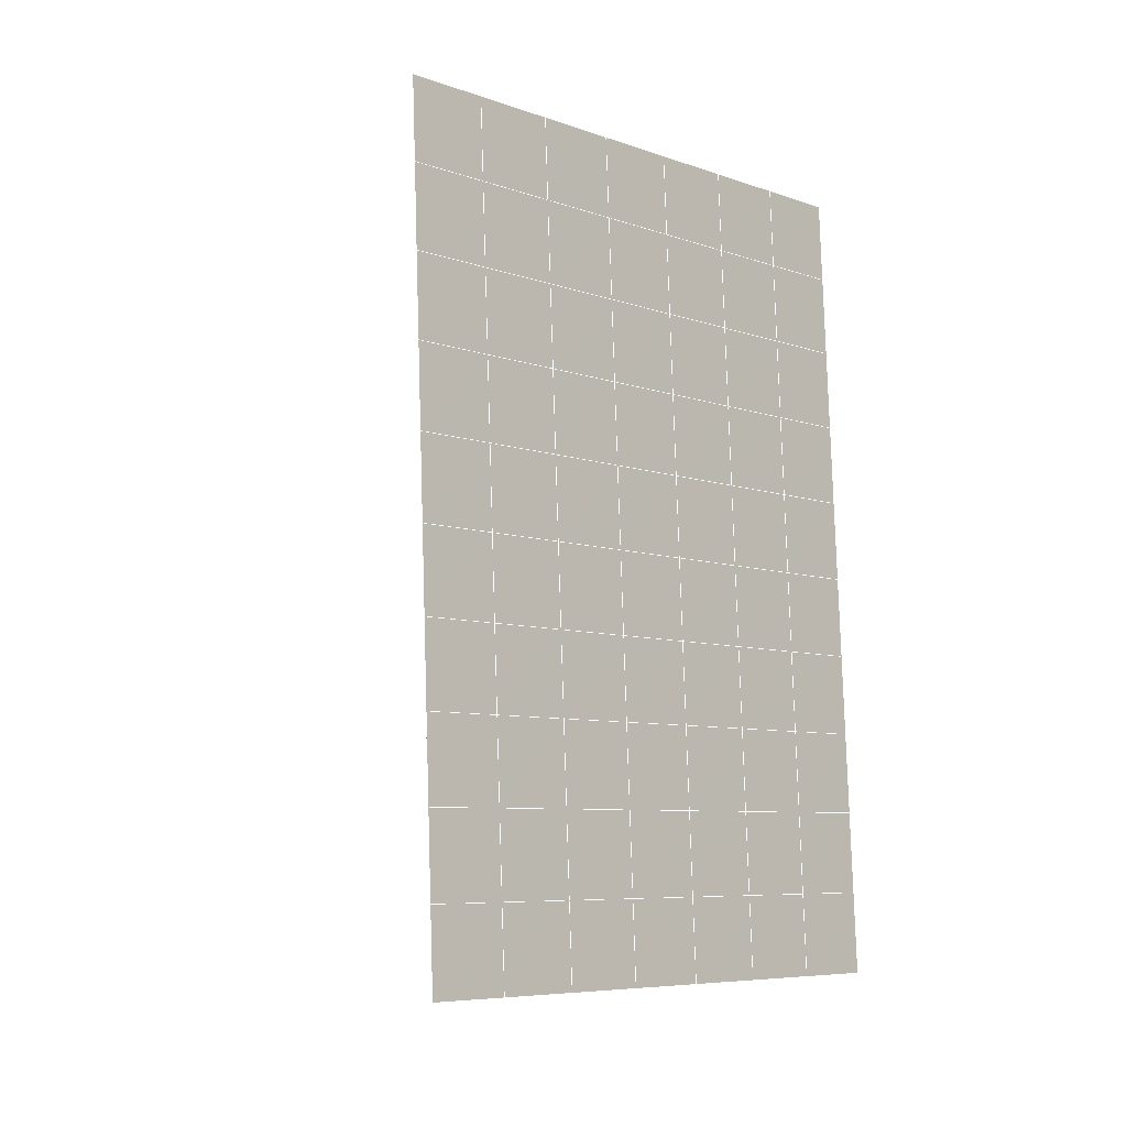
<metadata>
{"format":"obj","ext":"obj","renderer":"f3d","projection":"perspective","resolution":1024,"background":"white","views":[{"elev":-12.5,"azim":26.2,"up":"+Z"}]}
</metadata>
<code>
v 49 17.16 20.7
v 51 17.16 20.7
v 50.89 15.21 20.57
v 49.04 14.9 20.54
v 49 17 22.9
v 51 17 22.9
v 49 16.85 25.09
v 51 16.85 25.09
v 49 16.7 27.29
v 51 16.7 27.29
v 49 16.54 29.48
v 51 16.54 29.48
v 49 16.39 31.68
v 51 16.39 31.68
v 49 16.23 33.87
v 51 16.23 33.87
v 49 16.08 36.06
v 51 16.08 36.06
v 49 15.93 38.26
v 51 15.93 38.26
v 49 15.77 40.45
v 51 15.77 40.45
v 49 15.62 42.65
v 51 15.62 42.65
v 48.58 13.46 42.5
v 50.89 13.29 42.49
v 48.54 11.47 42.36
v 50.12 11.56 42.37
v 49.04 9.263 42.2
v 51.13 9.94 42.25
v 49.84 7.595 42.09
v 51.02 7.578 42.09
v 49.96 6.114 41.98
v 50.69 5.604 41.95
v 49.26 5.537 41.94
v 49.99 3.932 41.83
v 48.57 4.933 41.9
v 49.29 2.795 41.75
v 48.57 5.086 39.71
v 49.29 2.949 39.56
v 48.57 5.24 37.51
v 49.29 3.102 37.36
v 48.57 5.393 35.32
v 49.29 3.255 35.17
v 48.57 5.547 33.12
v 49.29 3.409 32.97
v 48.57 5.7 30.93
v 49.29 3.562 30.78
v 48.57 5.853 28.73
v 49.29 3.716 28.58
v 48.57 6.007 26.54
v 49.29 3.869 26.39
v 48.57 6.16 24.34
v 49.29 4.023 24.2
v 48.57 6.314 22.15
v 49.29 4.176 22
v 48.57 6.467 19.95
v 49.29 4.33 19.81
v 50.01 6.839 19.98
v 50 4.951 19.85
v 51.43 6.467 19.96
v 50.71 4.33 19.81
v 51.43 6.314 22.15
v 50.71 4.176 22
v 51.43 6.16 24.34
v 50.71 4.023 24.19
v 51.43 6.007 26.54
v 50.71 3.869 26.39
v 51.43 5.853 28.73
v 50.71 3.716 28.58
v 51.43 5.7 30.93
v 50.71 3.562 30.78
v 51.43 5.546 33.12
v 50.71 3.409 32.97
v 51.43 5.393 35.32
v 50.71 3.255 35.17
v 51.43 5.24 37.51
v 50.71 3.102 37.36
v 51.43 5.086 39.71
v 50.71 2.948 39.56
v 51.43 4.933 41.9
v 50.71 2.795 41.75
v 52.14 7.07 42.05
v 52.14 7.224 39.86
v 52.14 7.377 37.66
v 52.14 7.531 35.47
v 52.14 7.684 33.27
v 52.14 7.837 31.08
v 52.14 7.991 28.88
v 52.14 8.145 26.69
v 52.14 8.298 24.49
v 52.14 8.451 22.3
v 52.14 8.605 20.1
v 50.04 9.465 20.16
v 47.86 8.605 20.1
v 47.86 8.452 22.3
v 47.86 8.298 24.49
v 47.86 8.144 26.69
v 47.86 7.991 28.88
v 47.86 7.838 31.08
v 47.86 7.684 33.27
v 47.86 7.531 35.47
v 47.86 7.377 37.66
v 47.86 7.224 39.86
v 47.86 7.07 42.05
v 48.84 7.373 42.07
v 50 0.6574 41.6
v 50 0.8111 39.41
v 50 0.9647 37.21
v 50 1.118 35.02
v 50 1.271 32.82
v 50 1.424 30.63
v 50 1.578 28.43
v 50 1.732 26.24
v 50 1.885 24.05
v 50 2.038 21.85
v 50 2.192 19.66
v 51.49 11.48 20.31
v 52.86 10.74 20.25
v 52.19 13.2 20.43
v 53.57 12.88 20.4
v 52.62 15.18 20.56
v 54.29 15.02 20.55
v 53 17.16 20.7
v 55 17.16 20.7
v 53 17 22.9
v 55 17 22.9
v 53 16.85 25.09
v 55 16.85 25.09
v 53 16.69 27.29
v 55 16.7 27.29
v 53 16.54 29.48
v 55 16.54 29.48
v 53 16.39 31.68
v 55 16.39 31.68
v 53 16.23 33.87
v 55 16.23 33.87
v 53 16.08 36.06
v 55 16.08 36.06
v 53 15.93 38.26
v 55 15.93 38.26
v 53 15.77 40.45
v 55 15.77 40.45
v 53 15.62 42.65
v 55 15.62 42.65
v 52.76 13.67 42.51
v 54.29 13.48 42.5
v 52.24 11.93 42.39
v 53.57 11.35 42.35
v 52.86 9.208 42.2
v 47.14 9.208 42.2
v 46.43 11.35 42.35
v 45.71 13.48 42.5
v 47 15.62 42.65
v 47 15.77 40.45
v 47 15.93 38.26
v 47 16.08 36.07
v 47 16.23 33.87
v 47 16.39 31.68
v 47 16.54 29.48
v 47 16.7 27.29
v 47 16.85 25.09
v 47 17 22.9
v 47 17.16 20.7
v 47.23 15.23 20.57
v 48.83 11.67 20.32
v 50.46 13.14 20.42
v 47.14 10.74 20.25
v 47.14 10.59 22.45
v 47.14 10.44 24.64
v 47.14 10.28 26.84
v 47.14 10.13 29.03
v 47.14 9.975 31.23
v 47.14 9.822 33.42
v 47.14 9.668 35.62
v 47.14 9.515 37.81
v 47.14 9.362 40.01
v 52.86 10.59 22.45
v 52.86 10.44 24.64
v 52.86 10.28 26.84
v 52.86 10.13 29.03
v 52.86 9.975 31.23
v 52.86 9.822 33.42
v 52.86 9.668 35.62
v 52.86 9.515 37.81
v 52.86 9.361 40.01
v 53.57 11.5 40.16
v 53.57 11.65 37.96
v 53.57 11.81 35.77
v 53.57 11.96 33.57
v 53.57 12.11 31.38
v 53.57 12.27 29.18
v 53.57 12.42 26.99
v 53.57 12.57 24.79
v 53.57 12.73 22.6
v 54.29 13.64 40.3
v 54.29 13.79 38.11
v 54.29 13.94 35.92
v 54.29 14.1 33.72
v 54.29 14.25 31.53
v 54.29 14.4 29.33
v 54.29 14.56 27.14
v 54.29 14.71 24.94
v 54.29 14.86 22.75
v 47.79 13.53 20.45
v 46.43 12.88 20.4
v 46.43 12.73 22.6
v 46.43 12.57 24.79
v 46.43 12.42 26.99
v 46.43 12.27 29.18
v 46.43 12.11 31.38
v 46.43 11.96 33.57
v 46.43 11.81 35.77
v 46.43 11.65 37.96
v 46.43 11.5 40.16
v 45.71 15.02 20.55
v 45.71 14.86 22.75
v 45.71 14.71 24.94
v 45.71 14.56 27.14
v 45.71 14.4 29.33
v 45.71 14.25 31.53
v 45.71 14.1 33.72
v 45.71 13.94 35.92
v 45.71 13.79 38.11
v 45.71 13.64 40.31
v 45 17.16 20.7
v 45 17 22.9
v 45 16.85 25.09
v 45 16.7 27.29
v 45 16.54 29.48
v 45 16.39 31.68
v 45 16.23 33.87
v 45 16.08 36.06
v 45 15.93 38.26
v 45 15.77 40.45
v 45 15.62 42.65
v 49.96 6.114 41.98
v 49.84 7.595 42.09
v 49.04 9.263 42.2
v 47.14 9.208 42.2
v 47.14 9.362 40.01
v 47.86 7.224 39.86
v 48.57 5.086 39.71
v 49.29 2.949 39.56
v 49.29 2.795 41.75
v 50 0.6574 41.6
v 50.71 2.795 41.75
v 50.71 2.948 39.56
v 51.43 5.086 39.71
v 51.43 4.933 41.9
v 52.14 7.07 42.05
v 51.02 7.578 42.09
v 51.13 9.94 42.25
v 48.84 7.373 42.07
v 47.86 7.07 42.05
v 48.57 4.933 41.9
v 49.99 3.932 41.83
v 50.69 5.604 41.95
v 49.26 5.537 41.94
v 48.57 5.24 37.51
v 47.86 7.377 37.66
v 47.14 9.515 37.81
v 46.43 11.65 37.96
v 46.43 11.5 40.16
v 46.43 11.35 42.35
v 48.54 11.47 42.36
v 52.24 11.93 42.39
v 50.89 13.29 42.49
v 50.12 11.56 42.36
v 52.86 9.208 42.2
v 52.14 7.224 39.86
v 51.43 5.24 37.51
v 50.71 3.102 37.36
v 50 0.8111 39.41
v 45.71 13.48 42.5
v 45.71 13.64 40.3
v 45.71 13.79 38.11
v 45.71 13.94 35.92
v 46.43 11.81 35.77
v 47.14 9.668 35.62
v 47.86 7.531 35.47
v 52.76 13.67 42.51
v 53.57 11.35 42.35
v 53.57 11.5 40.16
v 52.86 9.361 40.01
v 52.86 9.515 37.81
v 52.14 7.377 37.66
v 52.14 7.531 35.47
v 51.43 5.393 35.32
v 51.43 5.546 33.12
v 50.71 3.409 32.97
v 50.71 3.255 35.17
v 50 1.118 35.02
v 50 0.9647 37.21
v 49.29 3.102 37.36
v 54.29 13.48 42.5
v 53 15.62 42.65
v 51 15.62 42.65
v 48.58 13.46 42.5
v 55 15.62 42.65
v 55 15.77 40.45
v 55 15.93 38.26
v 55 16.08 36.06
v 54.29 13.94 35.92
v 54.29 14.1 33.72
v 53.57 11.96 33.57
v 53.57 12.11 31.38
v 52.86 9.975 31.23
v 52.86 10.13 29.03
v 52.14 7.991 28.88
v 52.14 8.145 26.69
v 51.43 6.007 26.54
v 51.43 6.16 24.34
v 50.71 4.023 24.19
v 50.71 3.869 26.39
v 50 1.732 26.24
v 50 1.578 28.43
v 49.29 3.716 28.58
v 49.29 3.562 30.78
v 48.57 5.7 30.93
v 48.57 5.547 33.12
v 47.86 7.684 33.27
v 48.57 5.393 35.32
v 49.29 3.409 32.97
v 50 1.424 30.63
v 50.71 3.716 28.58
v 51.43 5.853 28.73
v 52.14 7.837 31.08
v 52.86 9.822 33.42
v 53.57 11.81 35.77
v 54.29 13.79 38.11
v 53 15.93 38.26
v 53 15.77 40.45
v 54.29 13.64 40.3
v 53.57 11.65 37.96
v 52.86 9.668 35.62
v 52.14 7.684 33.27
v 51.43 5.7 30.93
v 50.71 3.562 30.78
v 50 1.271 32.82
v 49.29 3.255 35.17
v 51 15.77 40.45
v 49 15.62 42.65
v 45 15.62 42.65
v 45 15.77 40.45
v 45 15.93 38.26
v 45 16.08 36.06
v 45.71 14.1 33.72
v 46.43 11.96 33.57
v 47.14 9.822 33.42
v 47 15.77 40.45
v 49 15.77 40.45
v 51 15.93 38.26
v 53 16.08 36.06
v 55 16.23 33.87
v 54.29 14.25 31.53
v 53.57 12.27 29.18
v 52.86 10.28 26.84
v 52.14 8.298 24.49
v 51.43 6.314 22.15
v 50.71 4.176 22
v 50 1.885 24.05
v 49.29 3.869 26.39
v 48.57 5.853 28.73
v 47.86 7.838 31.08
v 47.14 9.975 31.23
v 47.86 7.991 28.88
v 48.57 6.007 26.54
v 49.29 4.023 24.2
v 50 2.038 21.85
v 50.71 4.33 19.81
v 51.43 6.467 19.96
v 52.14 8.451 22.3
v 52.86 10.44 24.64
v 53.57 12.42 26.99
v 54.29 14.4 29.33
v 55 16.39 31.68
v 53 16.23 33.87
v 51 16.08 36.06
v 49 15.93 38.26
v 47 15.62 42.65
v 50 2.192 19.66
v 49.29 4.33 19.8
v 49.29 4.176 22
v 48.57 6.314 22.15
v 48.57 6.16 24.34
v 47.86 8.298 24.49
v 47.86 8.144 26.69
v 47.14 10.28 26.84
v 47.14 10.13 29.03
v 46.43 12.27 29.18
v 46.43 12.11 31.38
v 50 4.951 19.85
v 50.01 6.839 19.98
v 52.14 8.605 20.1
v 52.86 10.59 22.45
v 53.57 12.57 24.79
v 54.29 14.56 27.14
v 55 16.54 29.48
v 53 16.39 31.68
v 51 16.23 33.87
v 49 16.08 36.06
v 47 15.93 38.26
v 47 16.08 36.06
v 45 16.23 33.87
v 45.71 14.25 31.53
v 48.57 6.467 19.95
v 47.86 8.452 22.3
v 47.14 10.44 24.64
v 46.43 12.42 26.99
v 45.71 14.4 29.33
v 45 16.39 31.68
v 47 16.23 33.87
v 49 16.23 33.87
v 47 16.39 31.68
v 45 16.54 29.48
v 45.71 14.56 27.14
v 46.43 12.57 24.79
v 47.14 10.59 22.45
v 47.86 8.605 20.1
v 50.04 9.465 20.16
v 52.86 10.74 20.25
v 53.57 12.73 22.6
v 54.29 14.71 24.94
v 55 16.7 27.29
v 53 16.54 29.48
v 51 16.39 31.68
v 49 16.39 31.68
v 47 16.54 29.48
v 45 16.7 27.29
v 45.71 14.71 24.94
v 46.43 12.73 22.6
v 47.14 10.74 20.25
v 51.49 11.48 20.31
v 53.57 12.88 20.4
v 54.29 14.86 22.75
v 55 16.85 25.09
v 53 16.69 27.29
v 51 16.54 29.48
v 49 16.54 29.48
v 47 16.7 27.29
v 45 16.85 25.09
v 45.71 14.86 22.75
v 46.43 12.88 20.4
v 48.83 11.67 20.32
v 55 17.16 20.7
v 53 17.16 20.7
v 52.62 15.18 20.56
v 50.89 15.21 20.57
v 50.46 13.14 20.42
v 52.19 13.2 20.43
v 54.29 15.02 20.55
v 55 17 22.9
v 53 17 22.9
v 53 16.85 25.09
v 51 16.85 25.09
v 49 16.85 25.09
v 47 16.85 25.09
v 45 17 22.9
v 45.71 15.02 20.55
v 47.79 13.53 20.45
v 51 16.7 27.29
v 49 16.7 27.29
v 51 17 22.9
v 51 17.16 20.7
v 49 17 22.9
v 47 17 22.9
v 45 17.16 20.7
v 47.23 15.23 20.57
v 49.04 14.9 20.54
v 49 17.16 20.7
v 47 17.16 20.7
f 1 2 3
f 1 3 4
f 5 6 2
f 5 2 1
f 7 8 6
f 7 6 5
f 9 10 8
f 9 8 7
f 11 12 10
f 11 10 9
f 13 14 12
f 13 12 11
f 15 16 14
f 15 14 13
f 17 18 16
f 17 16 15
f 19 20 18
f 19 18 17
f 21 22 20
f 21 20 19
f 23 24 22
f 23 22 21
f 25 26 24
f 25 24 23
f 27 28 26
f 27 26 25
f 29 30 28
f 29 28 27
f 31 32 30
f 31 30 29
f 33 34 32
f 33 32 31
f 35 36 34
f 35 34 33
f 37 38 36
f 37 36 35
f 39 40 38
f 39 38 37
f 41 42 40
f 41 40 39
f 43 44 42
f 43 42 41
f 45 46 44
f 45 44 43
f 47 48 46
f 47 46 45
f 49 50 48
f 49 48 47
f 51 52 50
f 51 50 49
f 53 54 52
f 53 52 51
f 55 56 54
f 55 54 53
f 57 58 56
f 57 56 55
f 59 60 58
f 59 58 57
f 61 62 60
f 61 60 59
f 63 64 62
f 63 62 61
f 65 66 64
f 65 64 63
f 67 68 66
f 67 66 65
f 69 70 68
f 69 68 67
f 71 72 70
f 71 70 69
f 73 74 72
f 73 72 71
f 75 76 74
f 75 74 73
f 77 78 76
f 77 76 75
f 79 80 78
f 79 78 77
f 81 82 80
f 81 80 79
f 34 36 82
f 34 82 81
f 81 83 32
f 81 32 34
f 79 84 83
f 79 83 81
f 77 85 84
f 77 84 79
f 75 86 85
f 75 85 77
f 73 87 86
f 73 86 75
f 71 88 87
f 71 87 73
f 69 89 88
f 69 88 71
f 67 90 89
f 67 89 69
f 65 91 90
f 65 90 67
f 63 92 91
f 63 91 65
f 61 93 92
f 61 92 63
f 59 94 93
f 59 93 61
f 57 95 94
f 57 94 59
f 55 96 95
f 55 95 57
f 53 97 96
f 53 96 55
f 51 98 97
f 51 97 53
f 49 99 98
f 49 98 51
f 47 100 99
f 47 99 49
f 45 101 100
f 45 100 47
f 43 102 101
f 43 101 45
f 41 103 102
f 41 102 43
f 39 104 103
f 39 103 41
f 37 105 104
f 37 104 39
f 35 106 105
f 35 105 37
f 33 31 106
f 33 106 35
f 107 82 36
f 107 36 38
f 108 80 82
f 108 82 107
f 109 78 80
f 109 80 108
f 110 76 78
f 110 78 109
f 111 74 76
f 111 76 110
f 112 72 74
f 112 74 111
f 113 70 72
f 113 72 112
f 114 68 70
f 114 70 113
f 115 66 68
f 115 68 114
f 116 64 66
f 116 66 115
f 117 62 64
f 117 64 116
f 58 60 62
f 58 62 117
f 116 56 58
f 116 58 117
f 115 54 56
f 115 56 116
f 114 52 54
f 114 54 115
f 113 50 52
f 113 52 114
f 112 48 50
f 112 50 113
f 111 46 48
f 111 48 112
f 110 44 46
f 110 46 111
f 109 42 44
f 109 44 110
f 108 40 42
f 108 42 109
f 107 38 40
f 107 40 108
f 118 119 93
f 118 93 94
f 120 121 119
f 120 119 118
f 122 123 121
f 122 121 120
f 124 125 123
f 124 123 122
f 126 127 125
f 126 125 124
f 128 129 127
f 128 127 126
f 130 131 129
f 130 129 128
f 132 133 131
f 132 131 130
f 134 135 133
f 134 133 132
f 136 137 135
f 136 135 134
f 138 139 137
f 138 137 136
f 140 141 139
f 140 139 138
f 142 143 141
f 142 141 140
f 144 145 143
f 144 143 142
f 146 147 145
f 146 145 144
f 148 149 147
f 148 147 146
f 30 150 149
f 30 149 148
f 32 83 150
f 32 150 30
f 29 151 105
f 29 105 106
f 27 152 151
f 27 151 29
f 25 153 152
f 25 152 27
f 23 154 153
f 23 153 25
f 21 155 154
f 21 154 23
f 19 156 155
f 19 155 21
f 17 157 156
f 17 156 19
f 15 158 157
f 15 157 17
f 13 159 158
f 13 158 15
f 11 160 159
f 11 159 13
f 9 161 160
f 9 160 11
f 7 162 161
f 7 161 9
f 5 163 162
f 5 162 7
f 1 164 163
f 1 163 5
f 4 165 164
f 4 164 1
f 94 166 167
f 94 167 118
f 95 168 166
f 95 166 94
f 96 169 168
f 96 168 95
f 97 170 169
f 97 169 96
f 98 171 170
f 98 170 97
f 99 172 171
f 99 171 98
f 100 173 172
f 100 172 99
f 101 174 173
f 101 173 100
f 102 175 174
f 102 174 101
f 103 176 175
f 103 175 102
f 104 177 176
f 104 176 103
f 105 151 177
f 105 177 104
f 178 92 93
f 178 93 119
f 179 91 92
f 179 92 178
f 180 90 91
f 180 91 179
f 181 89 90
f 181 90 180
f 182 88 89
f 182 89 181
f 183 87 88
f 183 88 182
f 184 86 87
f 184 87 183
f 185 85 86
f 185 86 184
f 186 84 85
f 186 85 185
f 150 83 84
f 150 84 186
f 186 187 149
f 186 149 150
f 185 188 187
f 185 187 186
f 184 189 188
f 184 188 185
f 183 190 189
f 183 189 184
f 182 191 190
f 182 190 183
f 181 192 191
f 181 191 182
f 180 193 192
f 180 192 181
f 179 194 193
f 179 193 180
f 178 195 194
f 178 194 179
f 119 121 195
f 119 195 178
f 187 196 147
f 187 147 149
f 188 197 196
f 188 196 187
f 189 198 197
f 189 197 188
f 190 199 198
f 190 198 189
f 191 200 199
f 191 199 190
f 192 201 200
f 192 200 191
f 193 202 201
f 193 201 192
f 194 203 202
f 194 202 193
f 195 204 203
f 195 203 194
f 121 123 204
f 121 204 195
f 196 143 145
f 196 145 147
f 197 141 143
f 197 143 196
f 198 139 141
f 198 141 197
f 199 137 139
f 199 139 198
f 200 135 137
f 200 137 199
f 201 133 135
f 201 135 200
f 202 131 133
f 202 133 201
f 203 129 131
f 203 131 202
f 204 127 129
f 204 129 203
f 123 125 127
f 123 127 204
f 166 205 4
f 166 4 167
f 168 206 205
f 168 205 166
f 169 207 206
f 169 206 168
f 170 208 207
f 170 207 169
f 171 209 208
f 171 208 170
f 172 210 209
f 172 209 171
f 173 211 210
f 173 210 172
f 174 212 211
f 174 211 173
f 175 213 212
f 175 212 174
f 176 214 213
f 176 213 175
f 177 215 214
f 177 214 176
f 151 152 215
f 151 215 177
f 144 24 26
f 144 26 146
f 142 22 24
f 142 24 144
f 140 20 22
f 140 22 142
f 138 18 20
f 138 20 140
f 136 16 18
f 136 18 138
f 134 14 16
f 134 16 136
f 132 12 14
f 132 14 134
f 130 10 12
f 130 12 132
f 128 8 10
f 128 10 130
f 126 6 8
f 126 8 128
f 124 2 6
f 124 6 126
f 122 3 2
f 122 2 124
f 120 167 3
f 120 3 122
f 206 216 165
f 206 165 205
f 207 217 216
f 207 216 206
f 208 218 217
f 208 217 207
f 209 219 218
f 209 218 208
f 210 220 219
f 210 219 209
f 211 221 220
f 211 220 210
f 212 222 221
f 212 221 211
f 213 223 222
f 213 222 212
f 214 224 223
f 214 223 213
f 215 225 224
f 215 224 214
f 152 153 225
f 152 225 215
f 216 226 164
f 216 164 165
f 217 227 226
f 217 226 216
f 218 228 227
f 218 227 217
f 219 229 228
f 219 228 218
f 220 230 229
f 220 229 219
f 221 231 230
f 221 230 220
f 222 232 231
f 222 231 221
f 223 233 232
f 223 232 222
f 224 234 233
f 224 233 223
f 225 235 234
f 225 234 224
f 153 236 235
f 153 235 225
f 227 163 164
f 227 164 226
f 228 162 163
f 228 163 227
f 229 161 162
f 229 162 228
f 230 160 161
f 230 161 229
f 231 159 160
f 231 160 230
f 232 158 159
f 232 159 231
f 233 157 158
f 233 158 232
f 234 156 157
f 234 157 233
f 235 155 156
f 235 156 234
f 236 154 155
f 236 155 235
f 28 30 148
f 28 148 26
f 167 4 3
f 4 205 165
f 120 118 167
f 154 236 153
f 148 146 26
f 31 29 106
l 237 238
l 238 239
l 239 240
l 240 241
l 241 242
l 242 243
l 243 244
l 244 245
l 245 246
l 246 247
l 247 248
l 248 249
l 249 250
l 250 251
l 251 252
l 252 253
l 253 239
l 239 254
l 254 255
l 255 256
l 256 245
l 245 257
l 257 247
l 247 250
l 250 258
l 258 252
l 252 238
l 238 254
l 254 259
l 259 237
l 237 258
l 258 257
l 257 259
l 259 256
l 256 243
l 243 260
l 260 261
l 261 262
l 262 263
l 263 264
l 264 265
l 265 266
l 266 239
l 253 267
l 267 268
l 268 269
l 269 253
l 253 270
l 270 251
l 251 271
l 271 249
l 249 272
l 272 273
l 273 248
l 248 274
l 274 246
l 240 265
l 265 275
l 275 276
l 276 277
l 277 278
l 278 279
l 279 280
l 280 281
l 281 261
l 261 242
l 242 255
l 255 240
l 268 282
l 282 267
l 267 283
l 283 284
l 284 285
l 285 286
l 286 287
l 287 288
l 288 289
l 289 290
l 290 291
l 291 292
l 292 293
l 293 294
l 294 295
l 295 244
l 244 274
l 274 294
l 294 273
l 273 292
l 292 289
l 289 272
l 272 287
l 287 271
l 271 285
l 285 270
l 270 283
l 283 296
l 296 282
l 282 297
l 297 298
l 298 268
l 268 299
l 299 266
l 266 269
l 300 301
l 301 302
l 302 303
l 303 304
l 304 305
l 305 306
l 306 307
l 307 308
l 308 309
l 309 310
l 310 311
l 311 312
l 312 313
l 313 314
l 314 315
l 315 316
l 316 317
l 317 318
l 318 319
l 319 320
l 320 321
l 321 322
l 322 281
l 281 323
l 323 321
l 321 324
l 324 319
l 319 325
l 325 317
l 317 326
l 326 315
l 315 312
l 312 327
l 327 310
l 310 328
l 328 308
l 308 329
l 329 306
l 306 330
l 330 304
l 304 331
l 331 302
l 302 332
l 332 333
l 333 297
l 297 300
l 300 296
l 296 334
l 334 331
l 331 335
l 335 330
l 330 336
l 336 329
l 329 337
l 337 328
l 328 338
l 338 327
l 327 326
l 326 339
l 339 325
l 325 340
l 340 324
l 324 341
l 341 323
l 323 260
l 260 295
l 295 341
l 341 293
l 293 340
l 340 291
l 291 339
l 339 338
l 338 290
l 290 337
l 337 288
l 288 336
l 336 286
l 286 335
l 335 284
l 284 334
l 334 301
l 301 333
l 333 342
l 342 298
l 298 343
l 343 299
l 299 275
l 275 344
l 344 345
l 345 346
l 346 347
l 347 278
l 278 348
l 348 349
l 349 350
l 350 280
l 280 262
l 262 241
l 241 264
l 264 276
l 276 345
l 345 351
l 351 352
l 352 342
l 342 353
l 353 332
l 332 354
l 354 303
l 303 355
l 355 305
l 305 356
l 356 307
l 307 357
l 357 309
l 309 358
l 358 311
l 311 359
l 359 313
l 313 360
l 360 361
l 361 314
l 314 362
l 362 316
l 316 363
l 363 318
l 318 364
l 364 320
l 320 365
l 365 322
l 322 350
l 350 366
l 366 365
l 365 367
l 367 364
l 364 368
l 368 363
l 363 369
l 369 362
l 362 370
l 370 361
l 361 371
l 371 372
l 372 360
l 360 373
l 373 359
l 359 374
l 374 358
l 358 375
l 375 357
l 357 376
l 376 356
l 356 377
l 377 355
l 355 378
l 378 354
l 354 379
l 379 353
l 353 380
l 380 352
l 352 343
l 343 381
l 381 275
l 382 383
l 383 384
l 384 385
l 385 386
l 386 387
l 387 388
l 388 389
l 389 390
l 390 391
l 391 392
l 392 366
l 366 390
l 390 367
l 367 388
l 388 368
l 368 386
l 386 369
l 369 384
l 384 370
l 370 382
l 382 371
l 371 393
l 393 394
l 394 372
l 372 395
l 395 373
l 373 396
l 396 374
l 374 397
l 397 375
l 375 398
l 398 376
l 376 399
l 399 377
l 377 400
l 400 378
l 378 401
l 401 379
l 379 402
l 402 380
l 380 403
l 403 404
l 404 347
l 347 405
l 405 348
l 348 406
l 406 392
l 392 349
l 349 279
l 279 263
l 263 277
l 277 346
l 346 403
l 403 351
l 351 381
l 381 344
l 393 383
l 383 407
l 407 385
l 385 408
l 408 387
l 387 409
l 409 389
l 389 410
l 410 391
l 391 411
l 411 406
l 406 412
l 412 405
l 405 413
l 413 404
l 404 402
l 402 414
l 414 413
l 413 415
l 415 412
l 412 416
l 416 411
l 411 417
l 417 410
l 410 418
l 418 409
l 409 419
l 419 408
l 408 420
l 420 407
l 407 394
l 394 421
l 421 395
l 395 422
l 422 396
l 396 423
l 423 397
l 397 424
l 424 398
l 398 425
l 425 399
l 399 426
l 426 400
l 400 427
l 427 401
l 401 414
l 414 428
l 428 415
l 415 429
l 429 416
l 416 430
l 430 417
l 417 431
l 431 418
l 418 432
l 432 419
l 419 433
l 433 420
l 420 421
l 421 434
l 434 422
l 422 435
l 435 423
l 423 436
l 436 424
l 424 437
l 437 425
l 425 438
l 438 426
l 426 439
l 439 427
l 427 428
l 428 440
l 440 429
l 429 441
l 441 430
l 430 442
l 442 431
l 431 443
l 443 432
l 432 444
l 444 433
l 433 445
l 445 421
l 446 447
l 447 448
l 448 449
l 449 450
l 450 451
l 451 448
l 448 452
l 452 446
l 446 453
l 453 454
l 454 455
l 455 456
l 456 457
l 457 458
l 458 442
l 442 459
l 459 443
l 443 460
l 460 444
l 444 461
l 461 445
l 445 450
l 450 434
l 434 451
l 451 435
l 435 452
l 452 436
l 436 453
l 453 437
l 437 455
l 455 438
l 438 462
l 462 463
l 463 440
l 440 439
l 439 462
l 462 456
l 456 464
l 464 454
l 454 447
l 447 465
l 465 464
l 464 466
l 466 457
l 457 463
l 463 441
l 441 458
l 458 467
l 467 459
l 459 468
l 468 460
l 460 469
l 469 461
l 461 470
l 470 471
l 471 465
l 465 449
l 449 470
l 470 469
l 469 472
l 472 467
l 467 466
l 466 471
l 471 472
l 472 468
l 470 450

</code>
